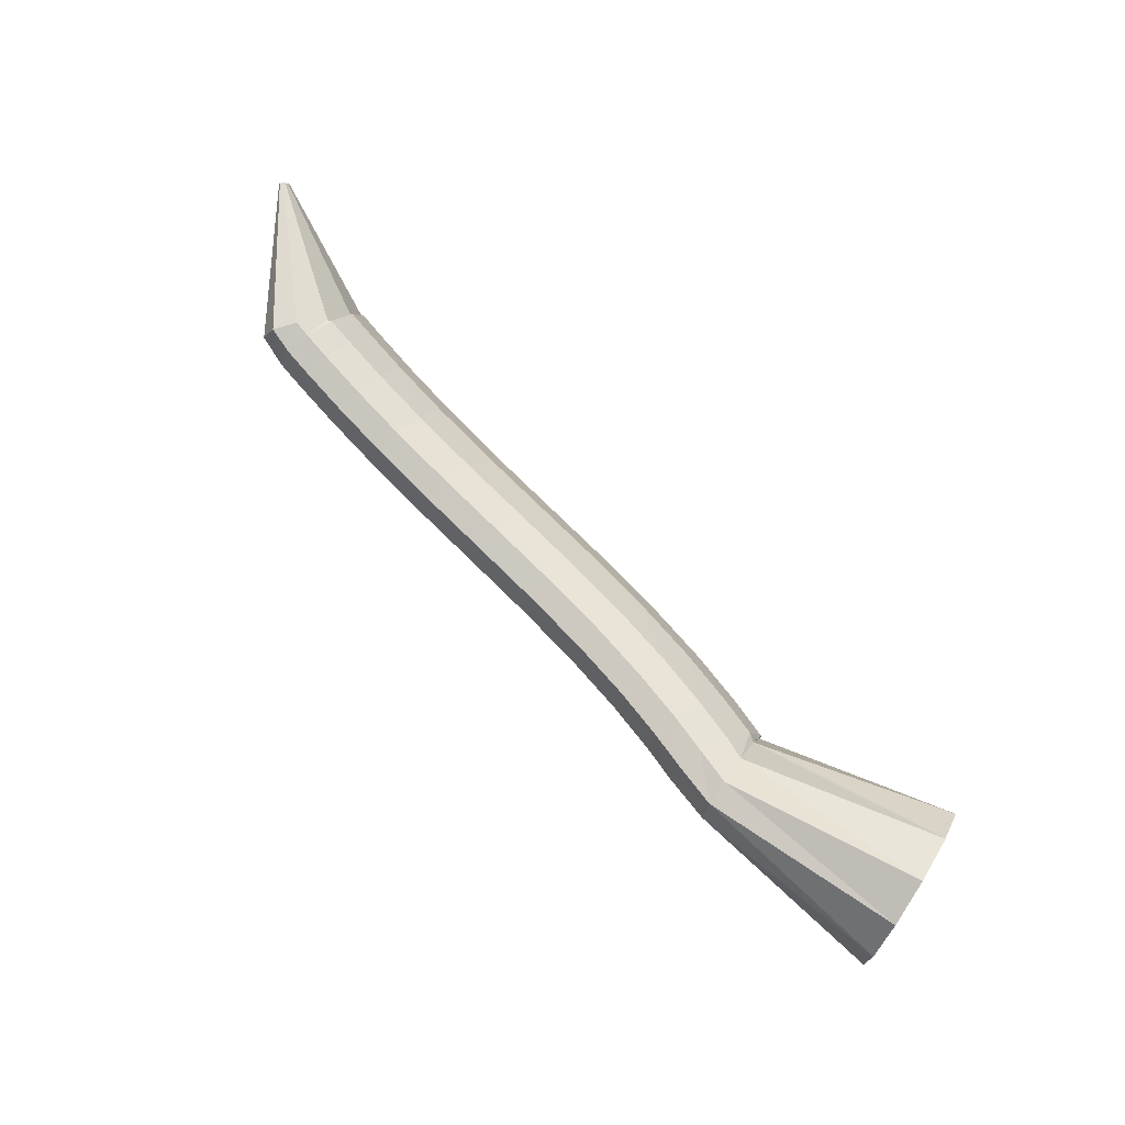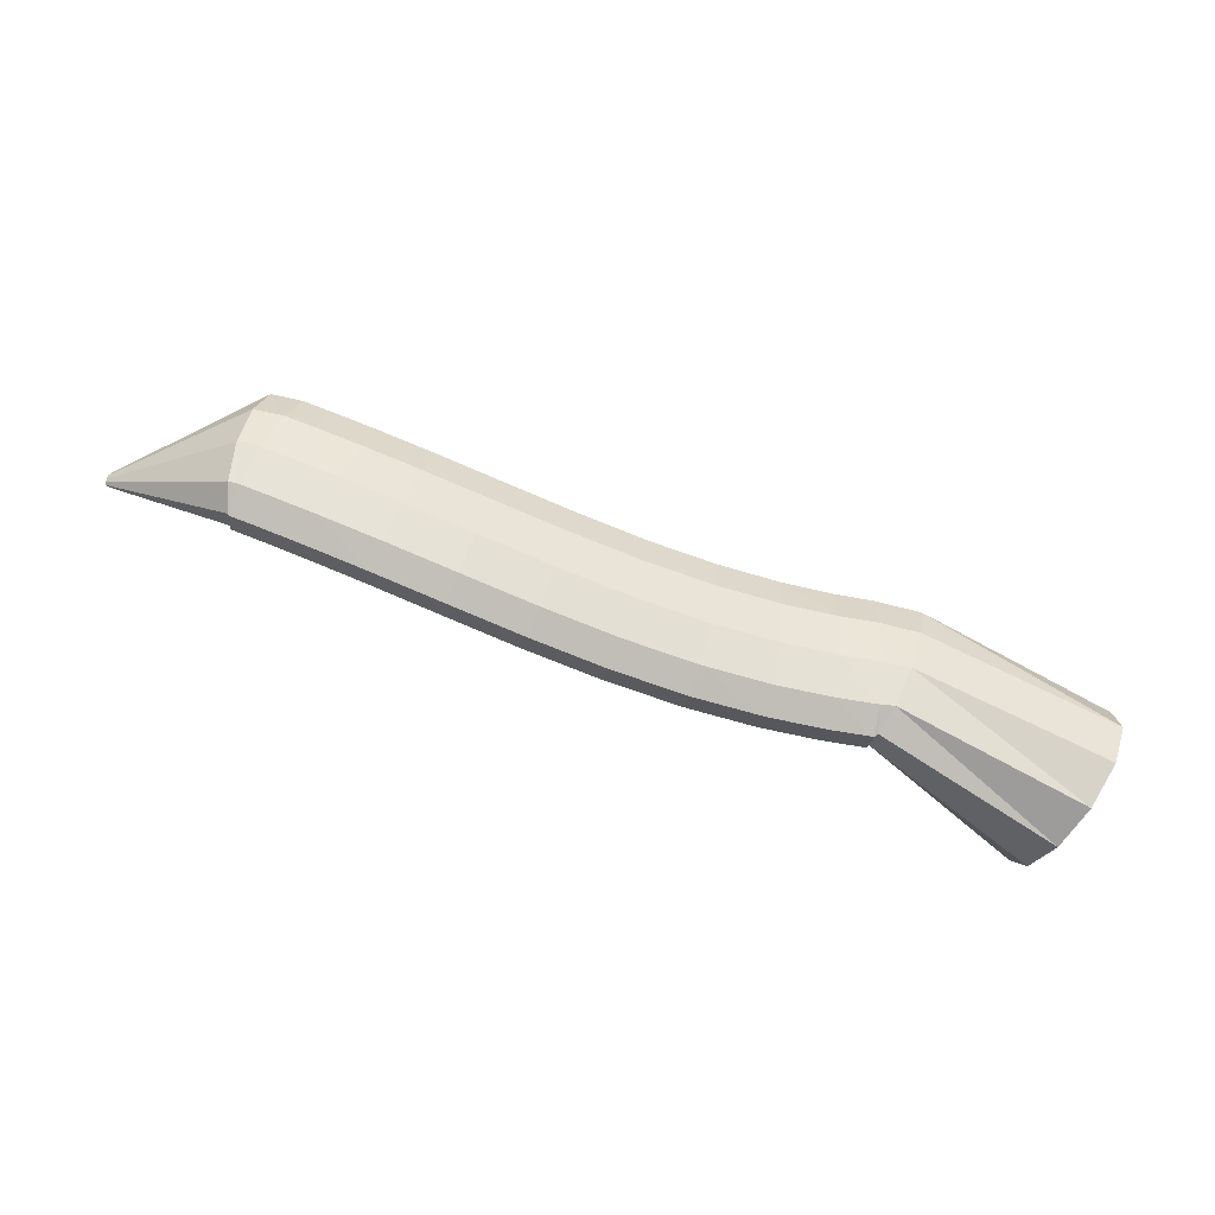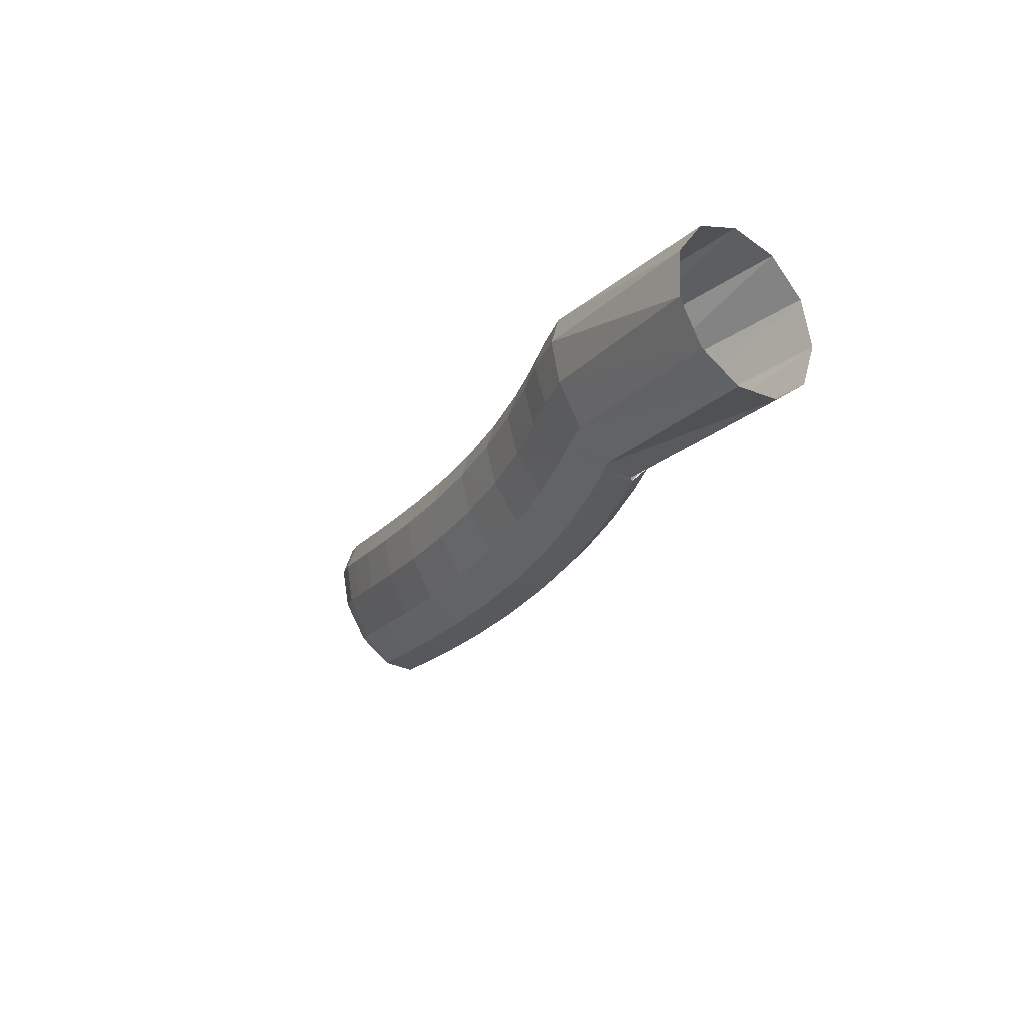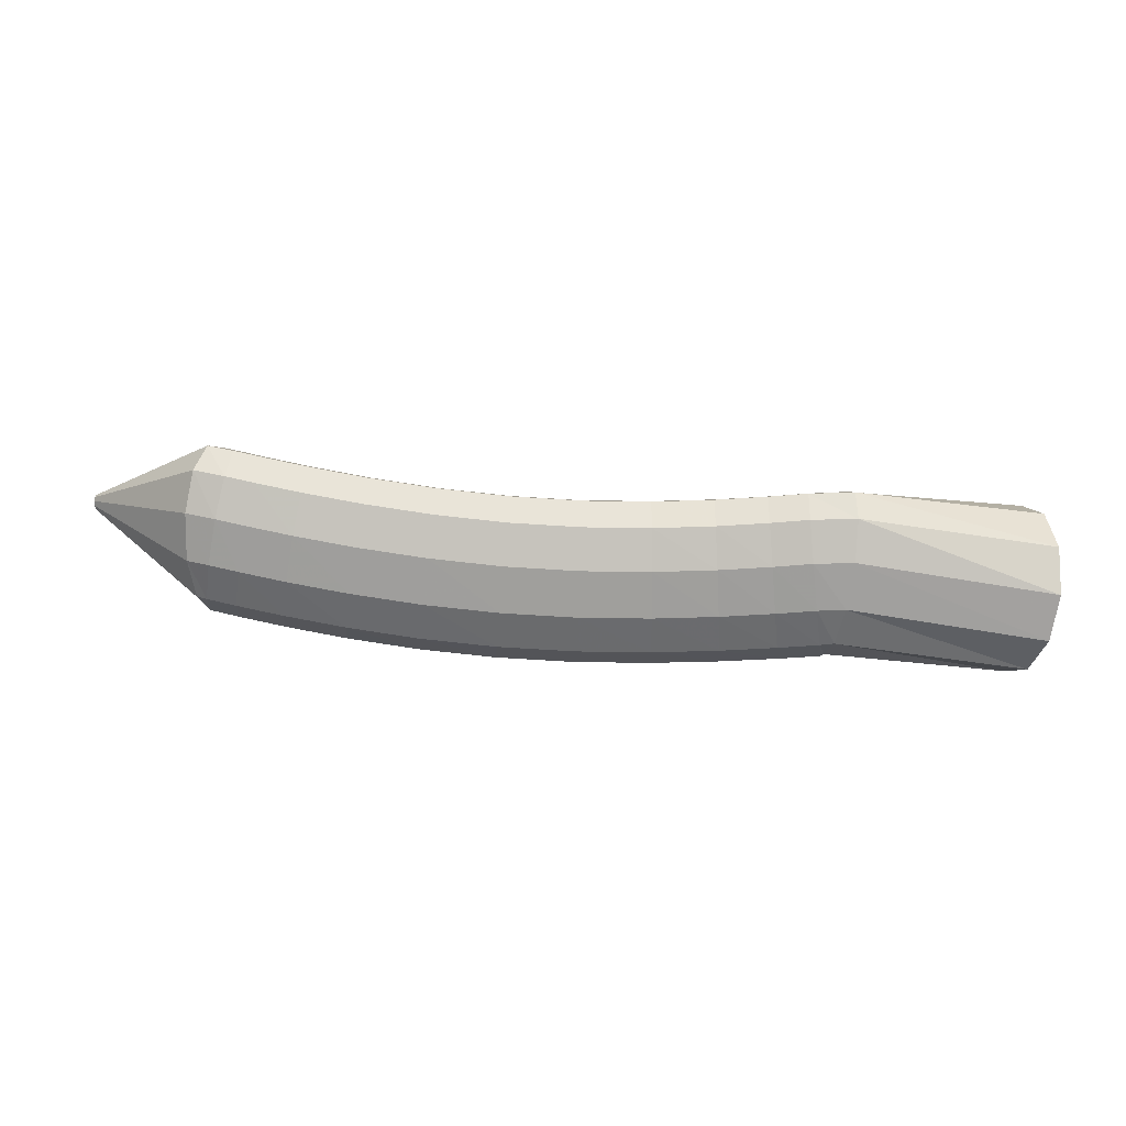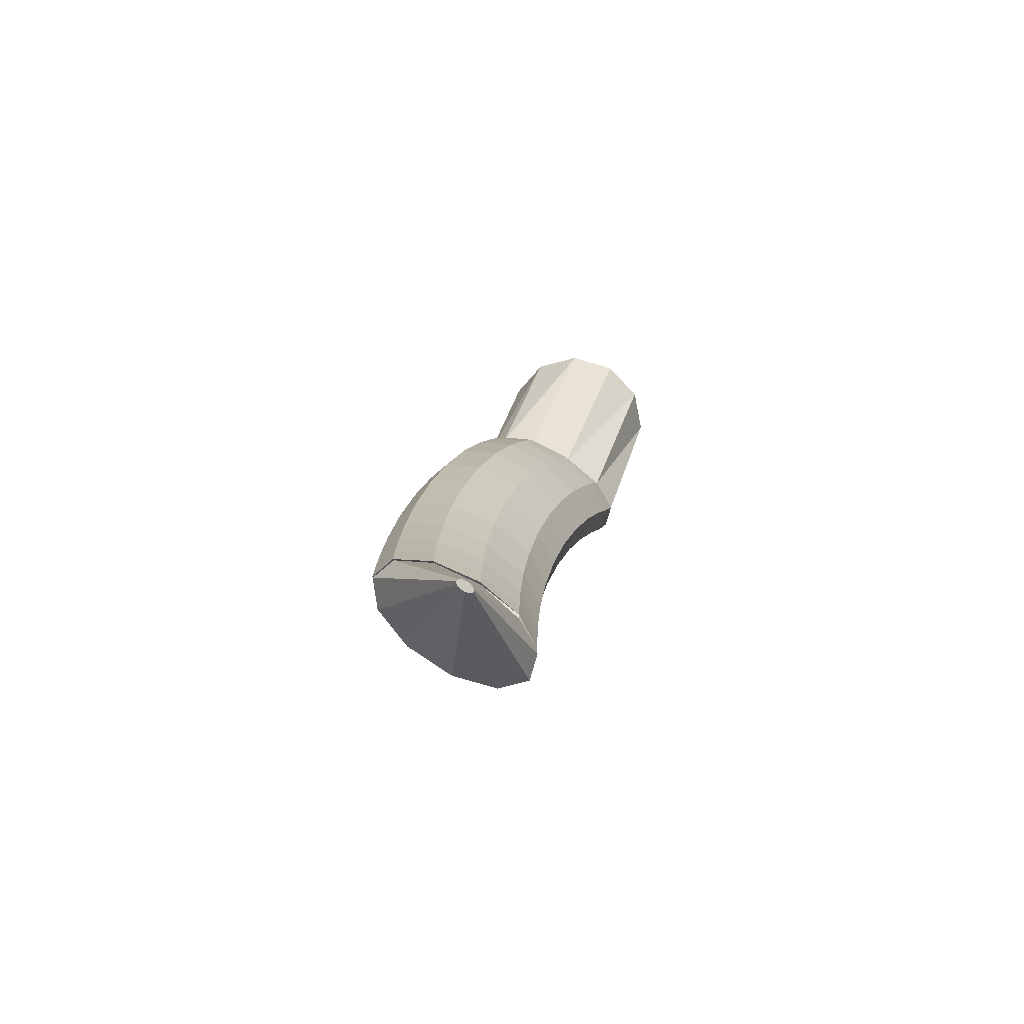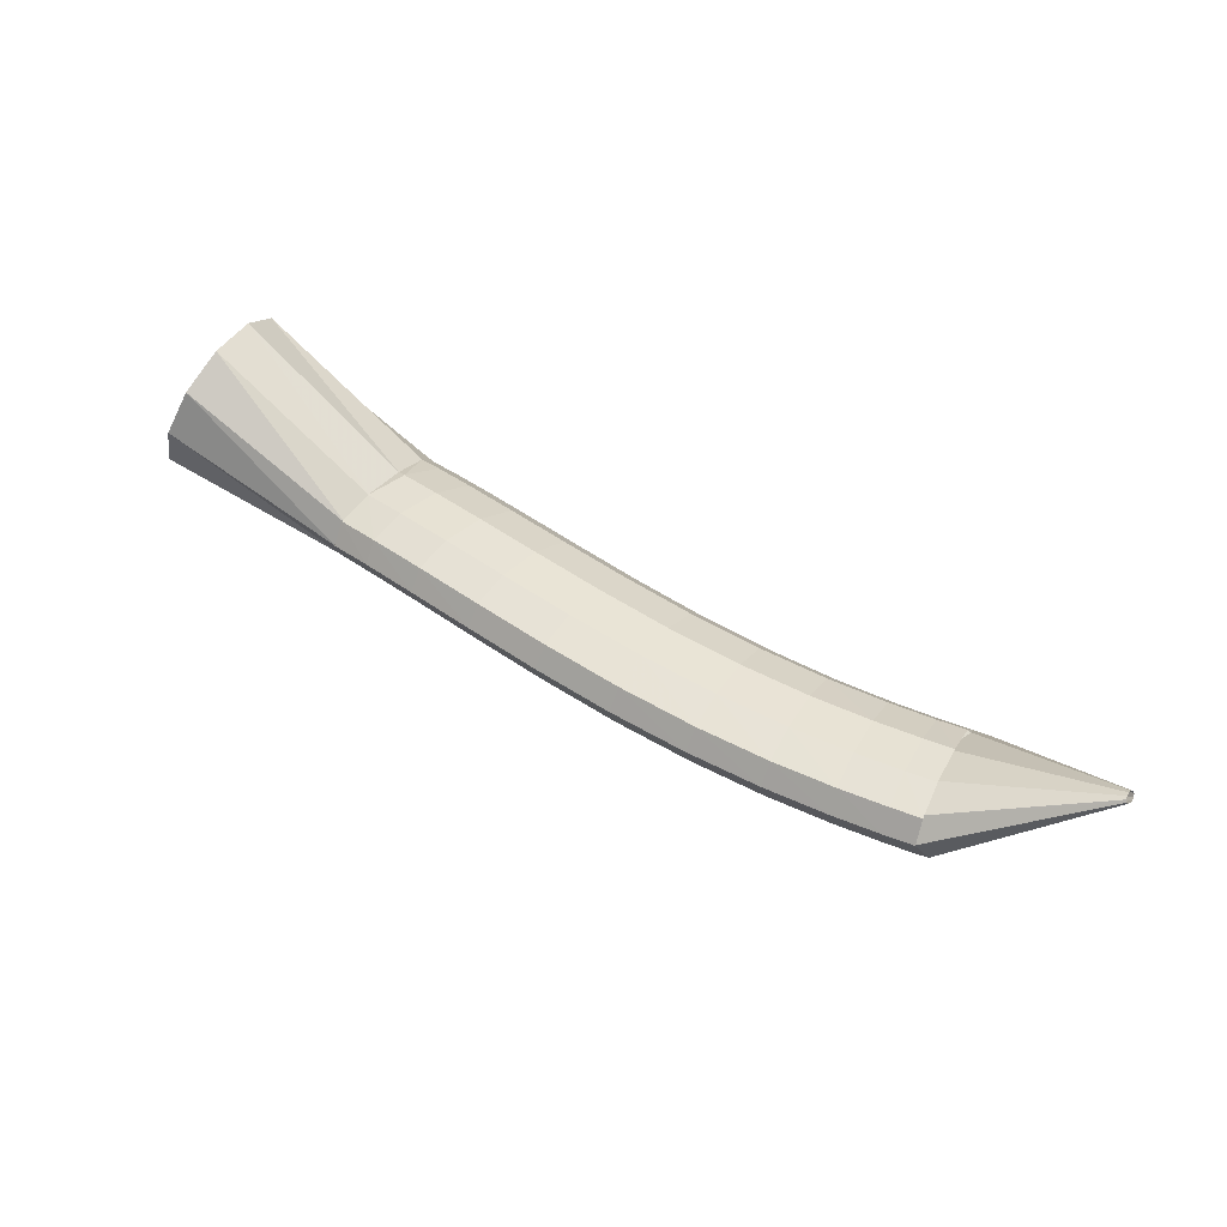
<metadata>
{"format":"obj","ext":"obj","renderer":"f3d","projection":"perspective","resolution":1024,"background":"white","views":[{"elev":70.0,"azim":39.8,"up":"+Z"},{"elev":-74.3,"azim":-26.2,"up":"+Z"},{"elev":-28.6,"azim":58.8,"up":"+Z"},{"elev":-12.1,"azim":-7.9,"up":"+Z"},{"elev":20.7,"azim":-76.4,"up":"+Y"},{"elev":63.9,"azim":-143.1,"up":"+Y"}]}
</metadata>
<code>
g tube1
v 135 146 101.5
v 134.8 146.7 98.8
v 134.9 145.8 96.12
v 135.1 143.6 94.34
v 135.5 140.8 94.02
v 135.9 138.3 95.27
v 136.1 136.9 97.68
v 136.2 137 100.5
v 136.1 138.6 102.8
v 135.8 141.2 103.9
v 135.4 143.9 103.4
v 135 146 101.5
v 123.9 142.3 100.6
v 123.7 143.3 98.1
v 123.7 143.3 95.97
v 123.7 142.4 94.9
v 123.9 140.7 95.24
v 124.1 138.8 96.88
v 124.3 137.4 99.29
v 124.4 136.8 101.7
v 124.4 137.3 103.4
v 124.3 138.7 103.8
v 124.1 140.5 102.7
v 123.9 142.3 100.6
v 123.4 142.6 100.5
v 123.7 143.6 98
v 123.8 143.5 95.87
v 123.6 142.6 94.82
v 123.1 140.9 95.18
v 122.5 139.2 96.84
v 122 137.8 99.27
v 121.8 137.4 101.7
v 121.8 137.9 103.4
v 122.2 139.2 103.7
v 122.8 141 102.7
v 123.4 142.6 100.5
v 121 143.3 100.4
v 121.3 144.2 97.91
v 121.4 144.2 95.78
v 121.2 143.3 94.73
v 120.8 141.6 95.08
v 120.2 139.8 96.73
v 119.8 138.5 99.16
v 119.6 138 101.6
v 119.6 138.5 103.2
v 120 139.8 103.6
v 120.5 141.6 102.6
v 121 143.3 100.4
v 117.7 144 100.3
v 118 145 97.81
v 118 145 95.68
v 117.9 144.1 94.62
v 117.5 142.4 94.97
v 117.1 140.6 96.61
v 116.8 139.2 99.03
v 116.6 138.6 101.5
v 116.7 139.1 103.1
v 116.9 140.5 103.5
v 117.3 142.3 102.4
v 117.7 144 100.3
v 113.9 144.7 100.3
v 114 145.7 97.74
v 114 145.8 95.61
v 113.9 144.8 94.55
v 113.6 143.1 94.9
v 113.4 141.2 96.54
v 113.1 139.8 98.95
v 113.1 139.2 101.4
v 113.1 139.7 103
v 113.3 141.1 103.4
v 113.6 143 102.4
v 113.9 144.7 100.3
v 109.6 145.2 100.3
v 109.7 146.2 97.79
v 109.6 146.3 95.66
v 109.5 145.3 94.6
v 109.3 143.6 94.94
v 109.2 141.7 96.58
v 109.1 140.3 98.99
v 109.1 139.7 101.4
v 109.2 140.2 103.1
v 109.4 141.6 103.5
v 109.5 143.5 102.4
v 109.6 145.2 100.3
v 105.3 145.6 100.5
v 105.2 146.6 98.02
v 105 146.7 95.89
v 104.9 145.7 94.83
v 104.8 144 95.17
v 104.7 142.1 96.8
v 104.8 140.7 99.21
v 104.9 140.1 101.6
v 105.1 140.6 103.3
v 105.2 142 103.7
v 105.3 143.8 102.6
v 105.3 145.6 100.5
v 101 145.9 100.9
v 100.8 147 98.44
v 100.6 147 96.33
v 100.4 146 95.27
v 100.3 144.3 95.61
v 100.3 142.5 97.23
v 100.5 141 99.62
v 100.7 140.4 102
v 101 140.9 103.7
v 101.1 142.2 104.1
v 101.1 144.1 103
v 101 145.9 100.9
v 97.1 146.2 101.5
v 96.79 147.3 99.03
v 96.46 147.4 96.93
v 96.2 146.4 95.88
v 96.09 144.7 96.21
v 96.18 142.8 97.82
v 96.43 141.3 100.2
v 96.77 140.7 102.6
v 97.08 141.2 104.2
v 97.27 142.6 104.6
v 97.27 144.4 103.6
v 97.1 146.2 101.5
v 93.73 146.5 102.1
v 93.36 147.6 99.68
v 92.96 147.7 97.59
v 92.65 146.8 96.54
v 92.52 145.1 96.88
v 92.62 143.2 98.48
v 92.92 141.7 100.8
v 93.32 141.1 103.2
v 93.7 141.5 104.9
v 93.93 142.9 105.2
v 93.94 144.8 104.2
v 93.73 146.5 102.1
v 91.15 146.9 102.7
v 90.75 148 100.3
v 90.3 148.1 98.17
v 89.94 147.1 97.13
v 89.8 145.4 97.46
v 89.9 143.5 99.06
v 90.23 142 101.4
v 90.67 141.4 103.8
v 91.09 141.8 105.4
v 91.35 143.2 105.8
v 91.37 145.1 104.8
v 91.15 146.9 102.7
v 89.53 147.1 103.1
v 89.11 148.2 100.6
v 88.64 148.3 98.56
v 88.27 147.4 97.53
v 88.1 145.7 97.86
v 88.21 143.8 99.45
v 88.55 142.2 101.8
v 89.01 141.6 104.2
v 89.45 142 105.8
v 89.73 143.4 106.1
v 89.76 145.3 105.1
v 89.53 147.1 103.1
v 89.92 146.8 103
v 89.79 147.8 100.5
v 89.21 148 98.43
v 88.37 147.3 97.51
v 87.53 145.8 98.01
v 86.97 144.2 99.76
v 86.85 142.8 102.2
v 87.22 142.1 104.6
v 87.96 142.4 106.1
v 88.83 143.6 106.4
v 89.56 145.2 105.2
v 89.92 146.8 103
v 81.3 150.6 104.6
v 81.29 150.7 104.4
v 81.23 150.8 104.2
v 81.15 150.7 104.1
v 81.06 150.6 104.1
v 81 150.4 104.3
v 80.98 150.3 104.6
v 81.02 150.2 104.8
v 81.1 150.2 105
v 81.19 150.3 105
v 81.26 150.5 104.9
v 81.3 150.6 104.6
f 1 2 14
f 14 13 1
f 2 3 15
f 15 14 2
f 3 4 16
f 16 15 3
f 4 5 17
f 17 16 4
f 5 6 18
f 18 17 5
f 6 7 19
f 19 18 6
f 7 8 20
f 20 19 7
f 8 9 21
f 21 20 8
f 9 10 22
f 22 21 9
f 10 11 23
f 23 22 10
f 11 12 24
f 24 23 11
f 13 14 26
f 26 25 13
f 14 15 27
f 27 26 14
f 15 16 28
f 28 27 15
f 16 17 29
f 29 28 16
f 17 18 30
f 30 29 17
f 18 19 31
f 31 30 18
f 19 20 32
f 32 31 19
f 20 21 33
f 33 32 20
f 21 22 34
f 34 33 21
f 22 23 35
f 35 34 22
f 23 24 36
f 36 35 23
f 25 26 38
f 38 37 25
f 26 27 39
f 39 38 26
f 27 28 40
f 40 39 27
f 28 29 41
f 41 40 28
f 29 30 42
f 42 41 29
f 30 31 43
f 43 42 30
f 31 32 44
f 44 43 31
f 32 33 45
f 45 44 32
f 33 34 46
f 46 45 33
f 34 35 47
f 47 46 34
f 35 36 48
f 48 47 35
f 37 38 50
f 50 49 37
f 38 39 51
f 51 50 38
f 39 40 52
f 52 51 39
f 40 41 53
f 53 52 40
f 41 42 54
f 54 53 41
f 42 43 55
f 55 54 42
f 43 44 56
f 56 55 43
f 44 45 57
f 57 56 44
f 45 46 58
f 58 57 45
f 46 47 59
f 59 58 46
f 47 48 60
f 60 59 47
f 49 50 62
f 62 61 49
f 50 51 63
f 63 62 50
f 51 52 64
f 64 63 51
f 52 53 65
f 65 64 52
f 53 54 66
f 66 65 53
f 54 55 67
f 67 66 54
f 55 56 68
f 68 67 55
f 56 57 69
f 69 68 56
f 57 58 70
f 70 69 57
f 58 59 71
f 71 70 58
f 59 60 72
f 72 71 59
f 61 62 74
f 74 73 61
f 62 63 75
f 75 74 62
f 63 64 76
f 76 75 63
f 64 65 77
f 77 76 64
f 65 66 78
f 78 77 65
f 66 67 79
f 79 78 66
f 67 68 80
f 80 79 67
f 68 69 81
f 81 80 68
f 69 70 82
f 82 81 69
f 70 71 83
f 83 82 70
f 71 72 84
f 84 83 71
f 73 74 86
f 86 85 73
f 74 75 87
f 87 86 74
f 75 76 88
f 88 87 75
f 76 77 89
f 89 88 76
f 77 78 90
f 90 89 77
f 78 79 91
f 91 90 78
f 79 80 92
f 92 91 79
f 80 81 93
f 93 92 80
f 81 82 94
f 94 93 81
f 82 83 95
f 95 94 82
f 83 84 96
f 96 95 83
f 85 86 98
f 98 97 85
f 86 87 99
f 99 98 86
f 87 88 100
f 100 99 87
f 88 89 101
f 101 100 88
f 89 90 102
f 102 101 89
f 90 91 103
f 103 102 90
f 91 92 104
f 104 103 91
f 92 93 105
f 105 104 92
f 93 94 106
f 106 105 93
f 94 95 107
f 107 106 94
f 95 96 108
f 108 107 95
f 97 98 110
f 110 109 97
f 98 99 111
f 111 110 98
f 99 100 112
f 112 111 99
f 100 101 113
f 113 112 100
f 101 102 114
f 114 113 101
f 102 103 115
f 115 114 102
f 103 104 116
f 116 115 103
f 104 105 117
f 117 116 104
f 105 106 118
f 118 117 105
f 106 107 119
f 119 118 106
f 107 108 120
f 120 119 107
f 109 110 122
f 122 121 109
f 110 111 123
f 123 122 110
f 111 112 124
f 124 123 111
f 112 113 125
f 125 124 112
f 113 114 126
f 126 125 113
f 114 115 127
f 127 126 114
f 115 116 128
f 128 127 115
f 116 117 129
f 129 128 116
f 117 118 130
f 130 129 117
f 118 119 131
f 131 130 118
f 119 120 132
f 132 131 119
f 121 122 134
f 134 133 121
f 122 123 135
f 135 134 122
f 123 124 136
f 136 135 123
f 124 125 137
f 137 136 124
f 125 126 138
f 138 137 125
f 126 127 139
f 139 138 126
f 127 128 140
f 140 139 127
f 128 129 141
f 141 140 128
f 129 130 142
f 142 141 129
f 130 131 143
f 143 142 130
f 131 132 144
f 144 143 131
f 133 134 146
f 146 145 133
f 134 135 147
f 147 146 134
f 135 136 148
f 148 147 135
f 136 137 149
f 149 148 136
f 137 138 150
f 150 149 137
f 138 139 151
f 151 150 138
f 139 140 152
f 152 151 139
f 140 141 153
f 153 152 140
f 141 142 154
f 154 153 141
f 142 143 155
f 155 154 142
f 143 144 156
f 156 155 143
f 145 146 158
f 158 157 145
f 146 147 159
f 159 158 146
f 147 148 160
f 160 159 147
f 148 149 161
f 161 160 148
f 149 150 162
f 162 161 149
f 150 151 163
f 163 162 150
f 151 152 164
f 164 163 151
f 152 153 165
f 165 164 152
f 153 154 166
f 166 165 153
f 154 155 167
f 167 166 154
f 155 156 168
f 168 167 155
f 157 158 170
f 170 169 157
f 158 159 171
f 171 170 158
f 159 160 172
f 172 171 159
f 160 161 173
f 173 172 160
f 161 162 174
f 174 173 161
f 162 163 175
f 175 174 162
f 163 164 176
f 176 175 163
f 164 165 177
f 177 176 164
f 165 166 178
f 178 177 165
f 166 167 179
f 179 178 166
f 167 168 180
f 180 179 167
g

</code>
